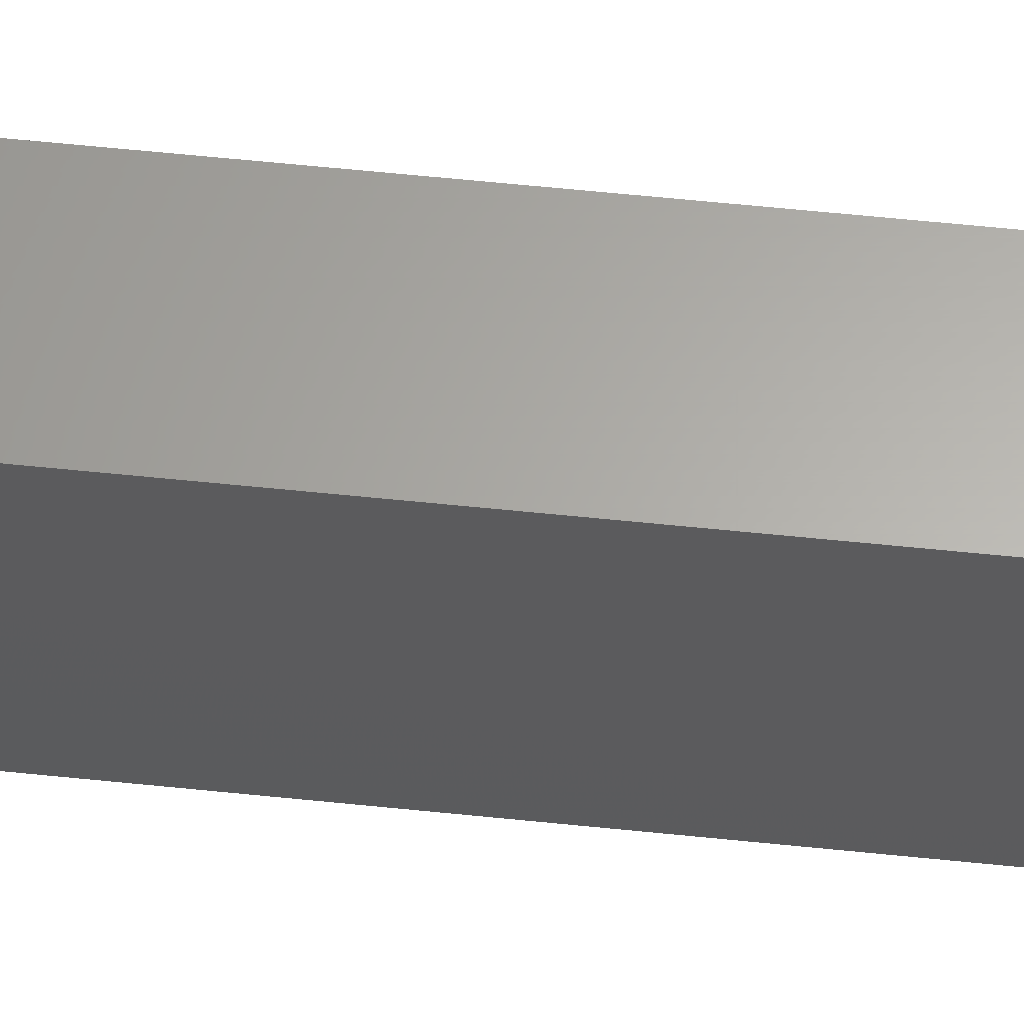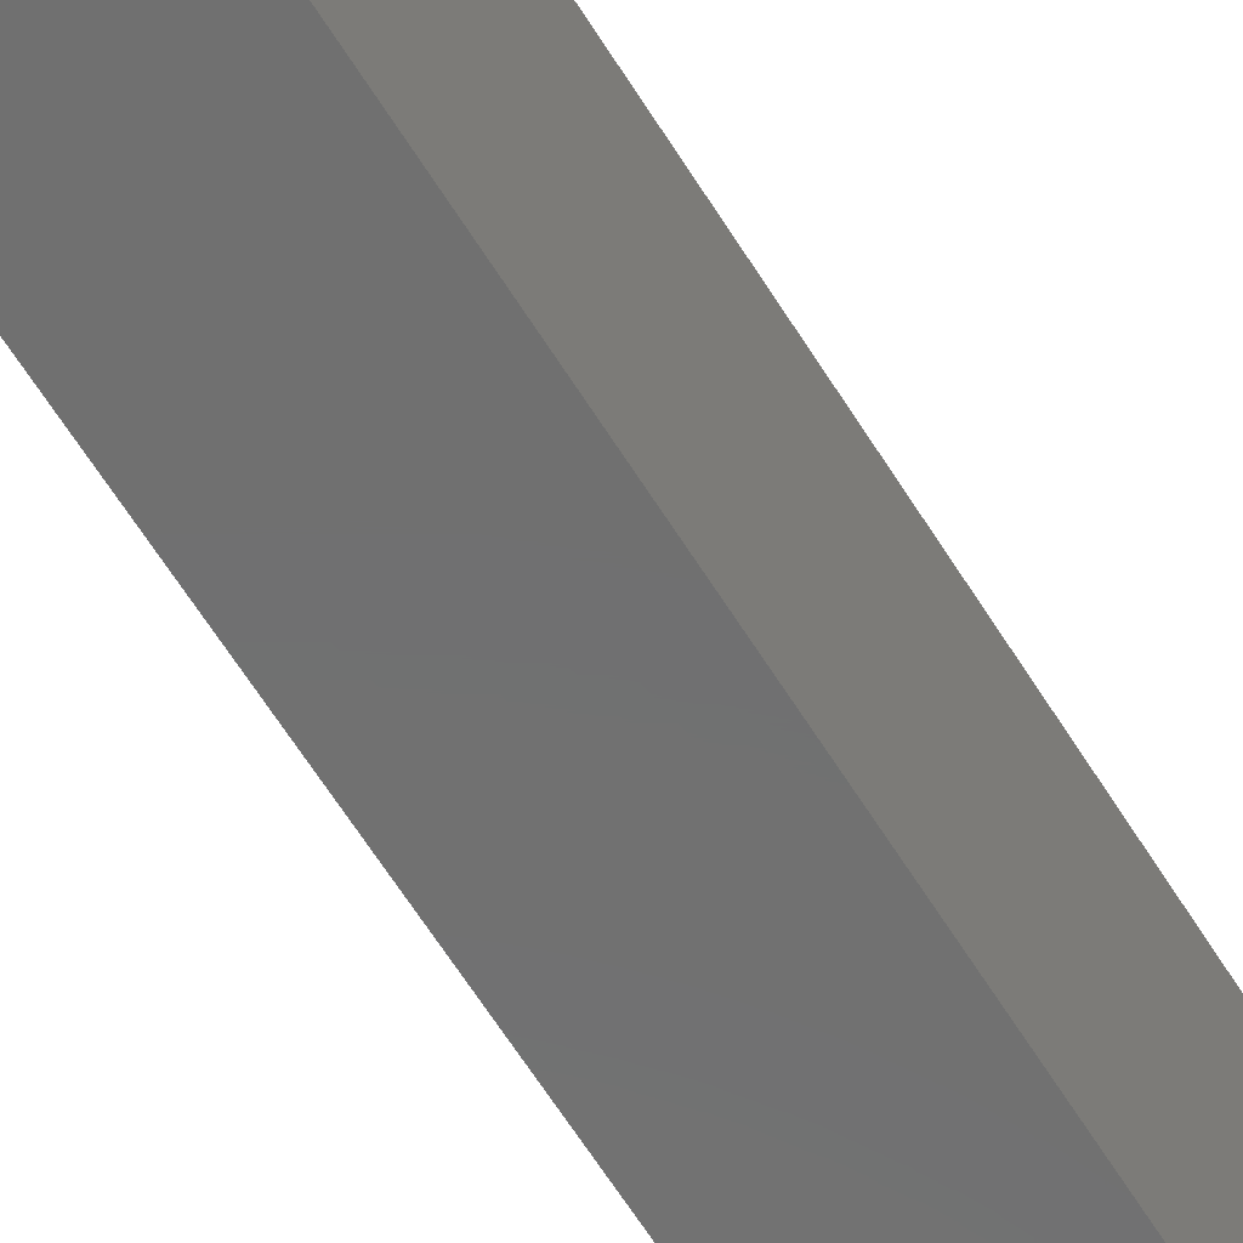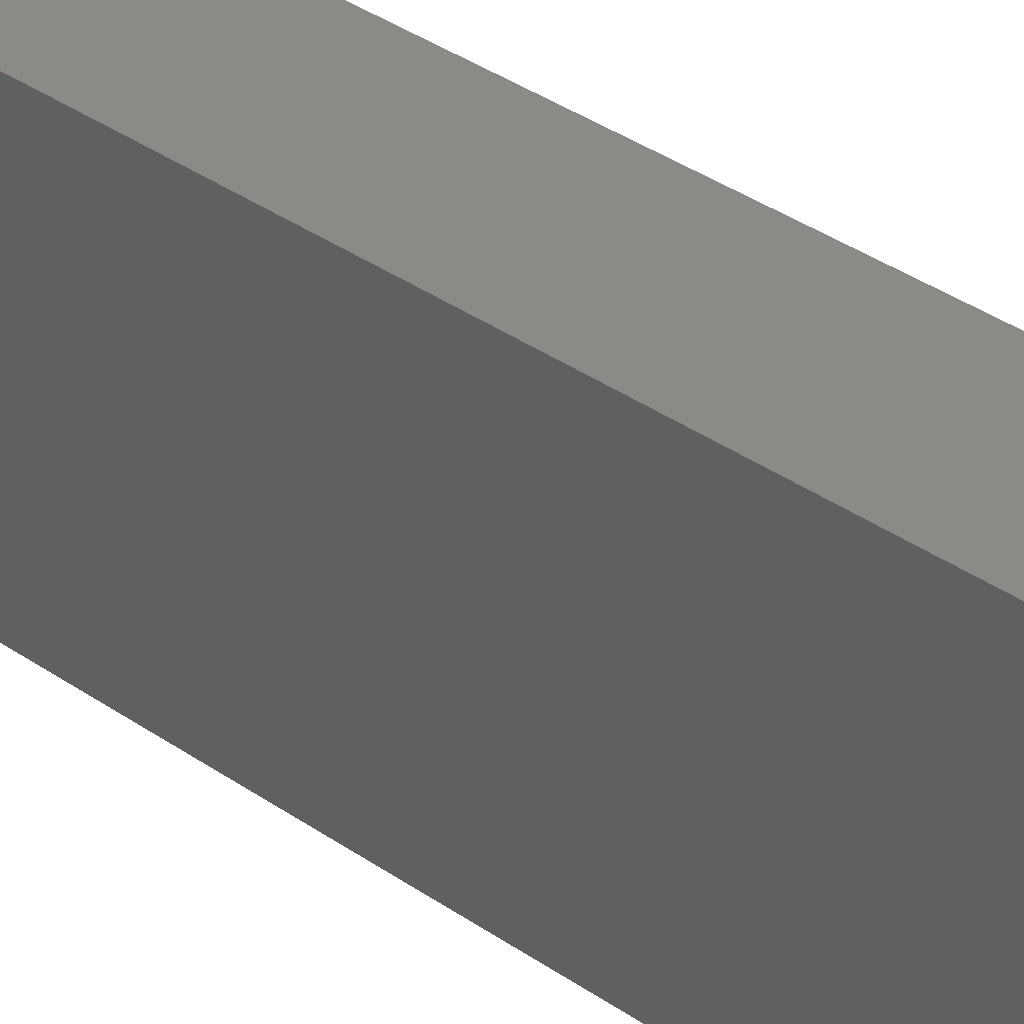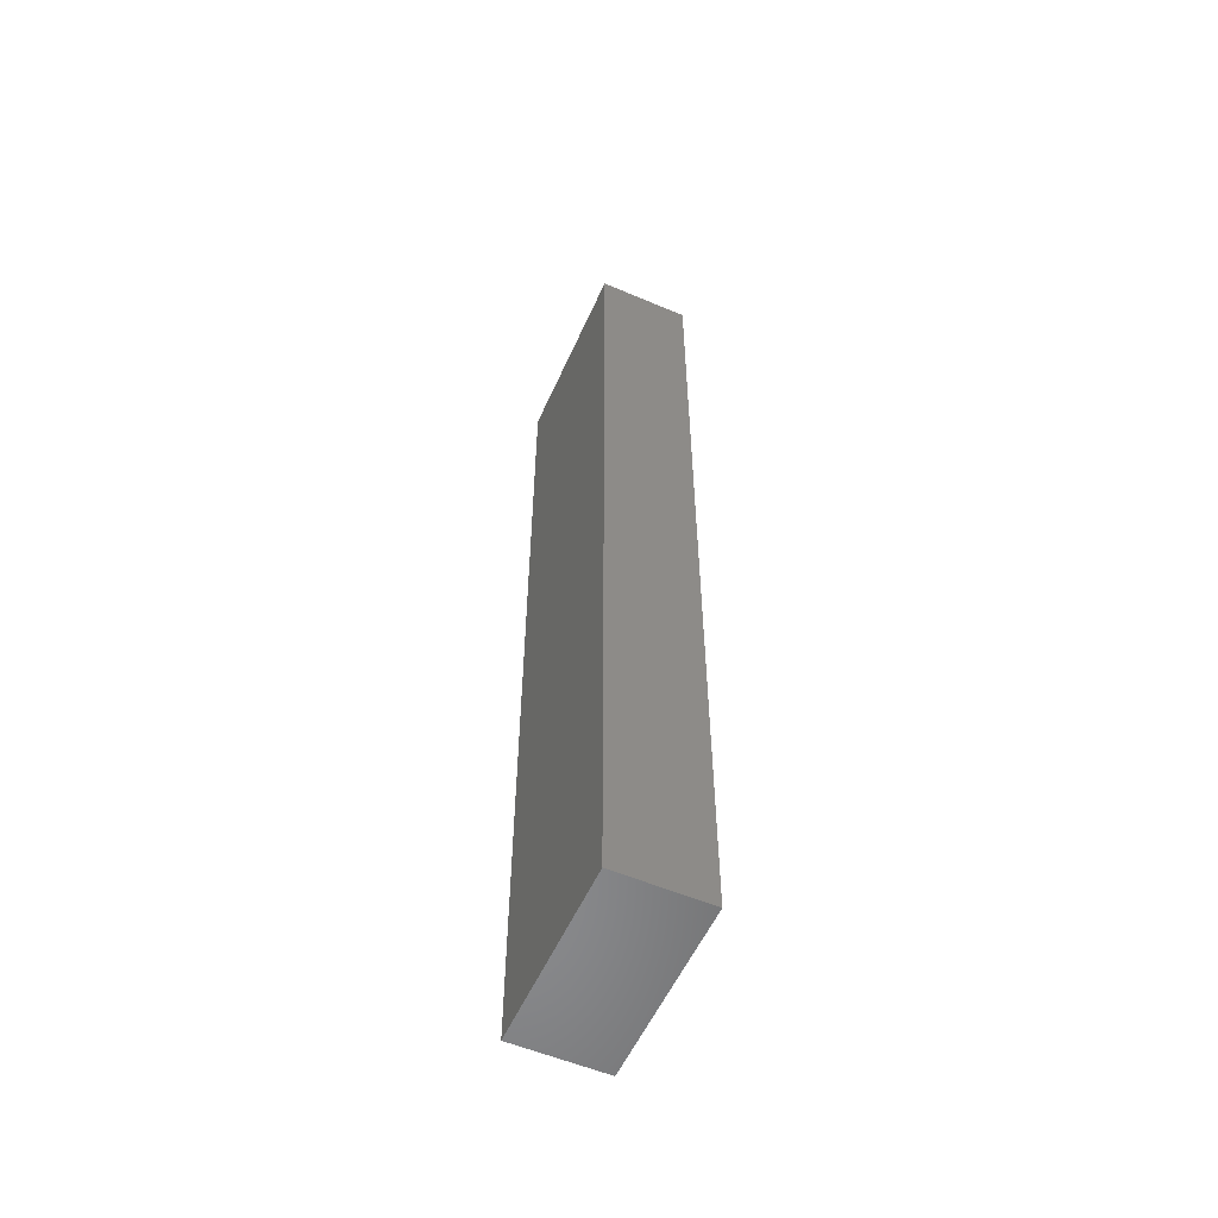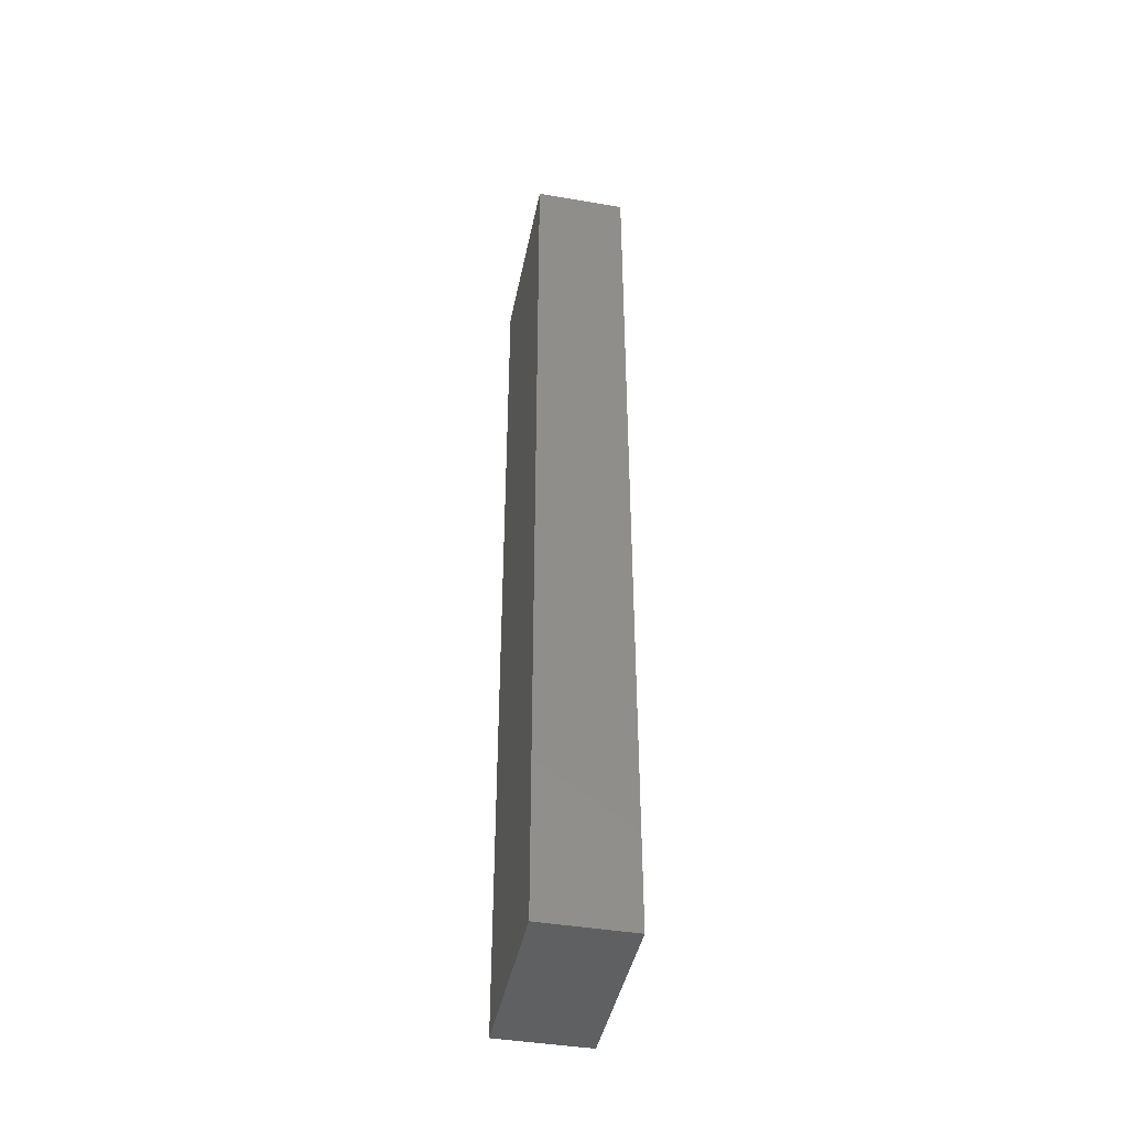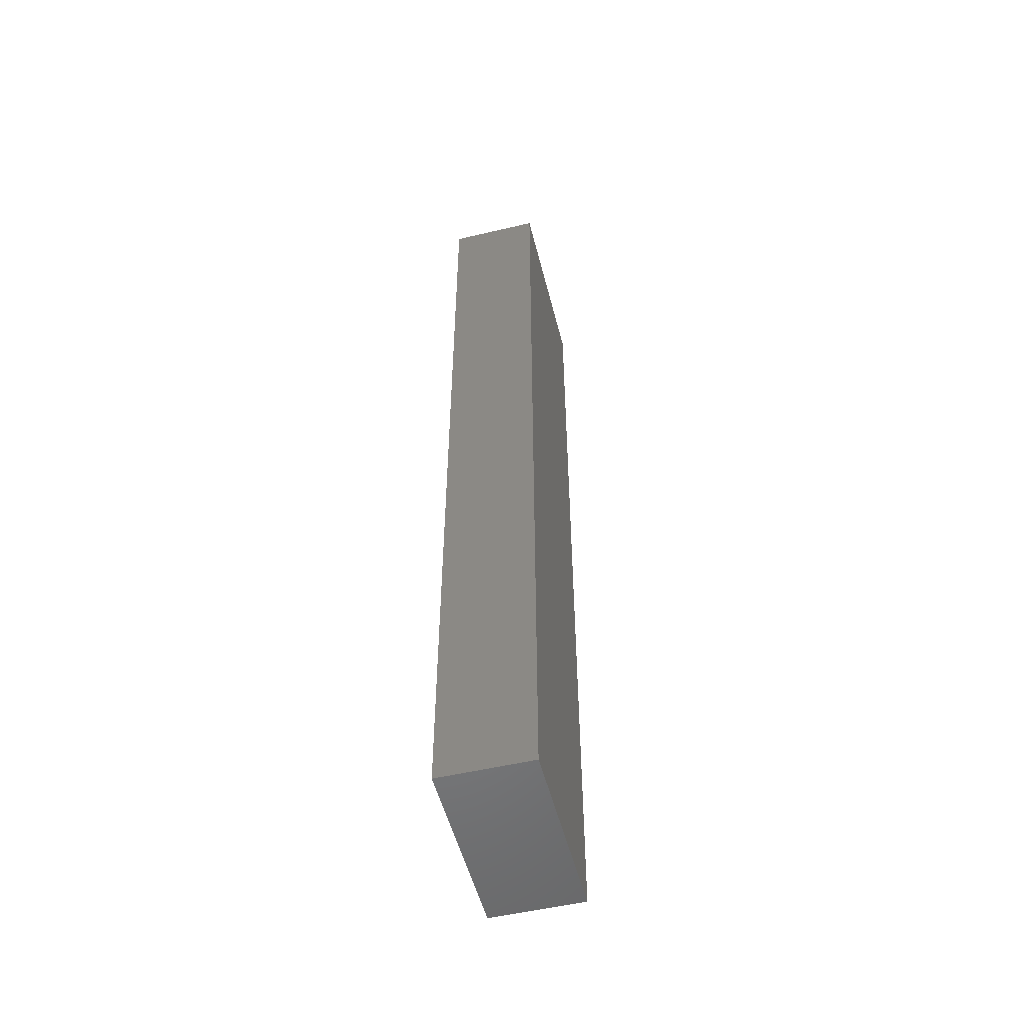
<metadata>
{"format":"stl","ext":"stl","renderer":"f3d","projection":"perspective","resolution":1024,"background":"white","views":[{"elev":63.1,"azim":-84.1,"up":"+Y"},{"elev":-61.7,"azim":-148.5,"up":"+Y"},{"elev":31.9,"azim":135.6,"up":"+Y"},{"elev":-56.0,"azim":-24.0,"up":"+Z"},{"elev":-43.1,"azim":-11.3,"up":"+Z"},{"elev":-52.8,"azim":-165.8,"up":"+Z"}]}
</metadata>
<code>
# stl→obj: 8 verts, 12 faces
v 209.6 673.1 -260.4
v 260.4 673.1 -260.4
v 260.4 571.5 -260.4
v 209.6 571.5 -260.4
v 209.6 571.5 260.4
v 260.4 571.5 260.4
v 209.6 673.1 260.4
v 260.4 673.1 260.4
f 1 2 3
f 1 3 4
f 5 4 3
f 6 5 3
f 5 1 4
f 5 7 1
f 8 2 1
f 7 8 1
f 8 3 2
f 8 6 3
f 6 8 7
f 5 6 7

</code>
